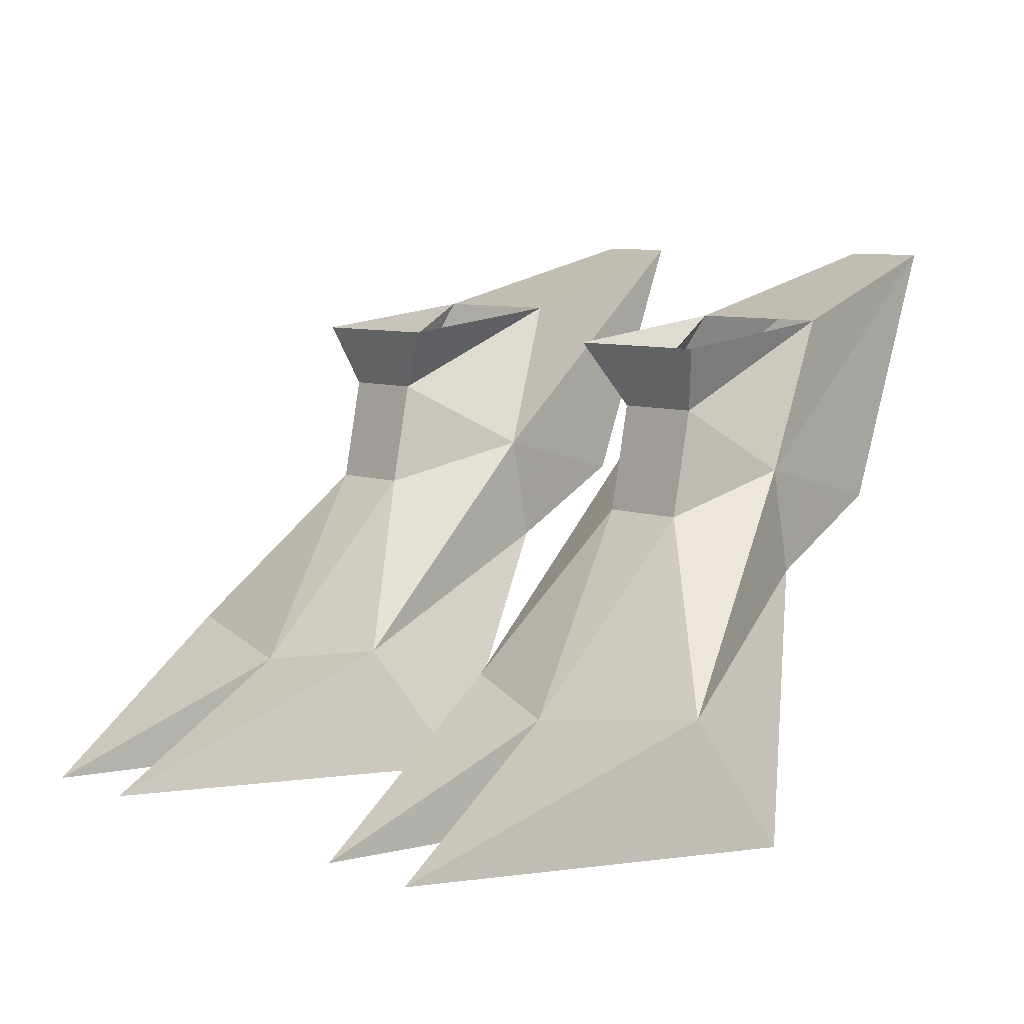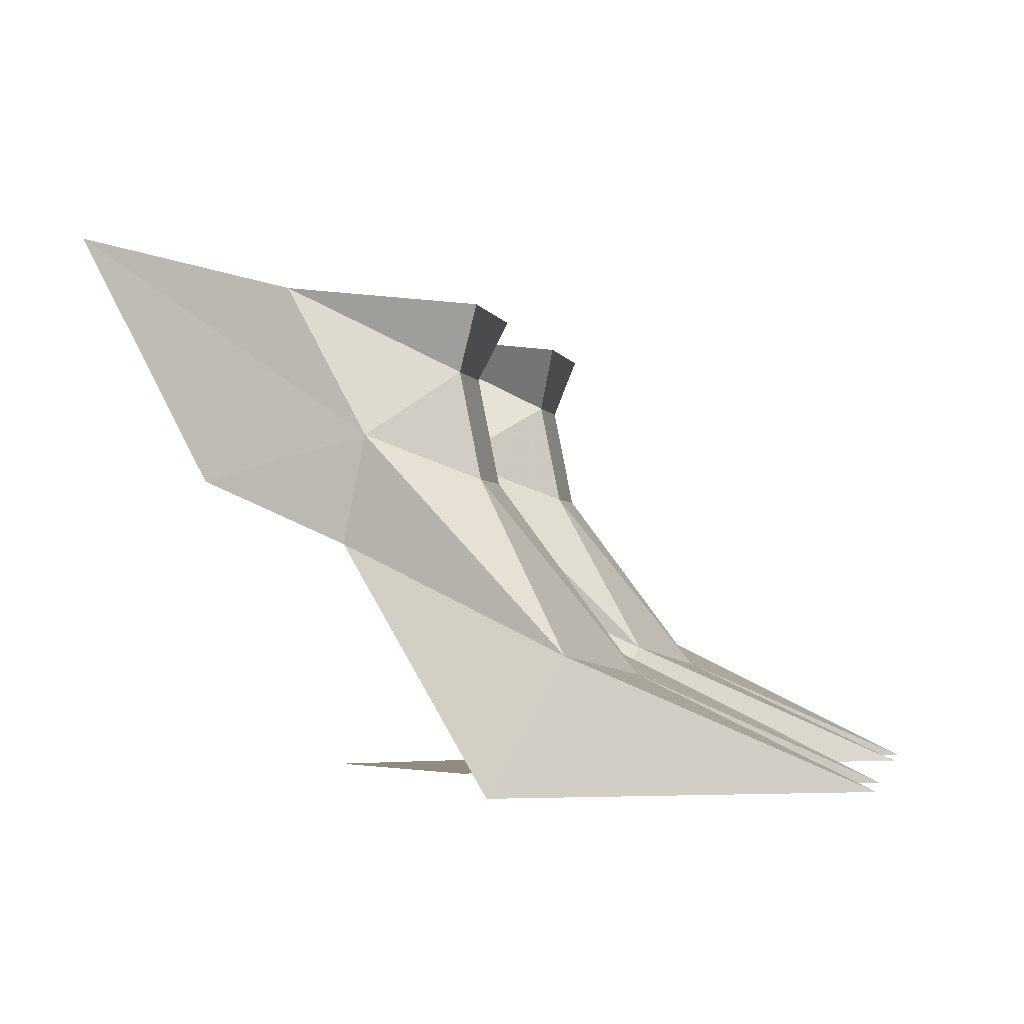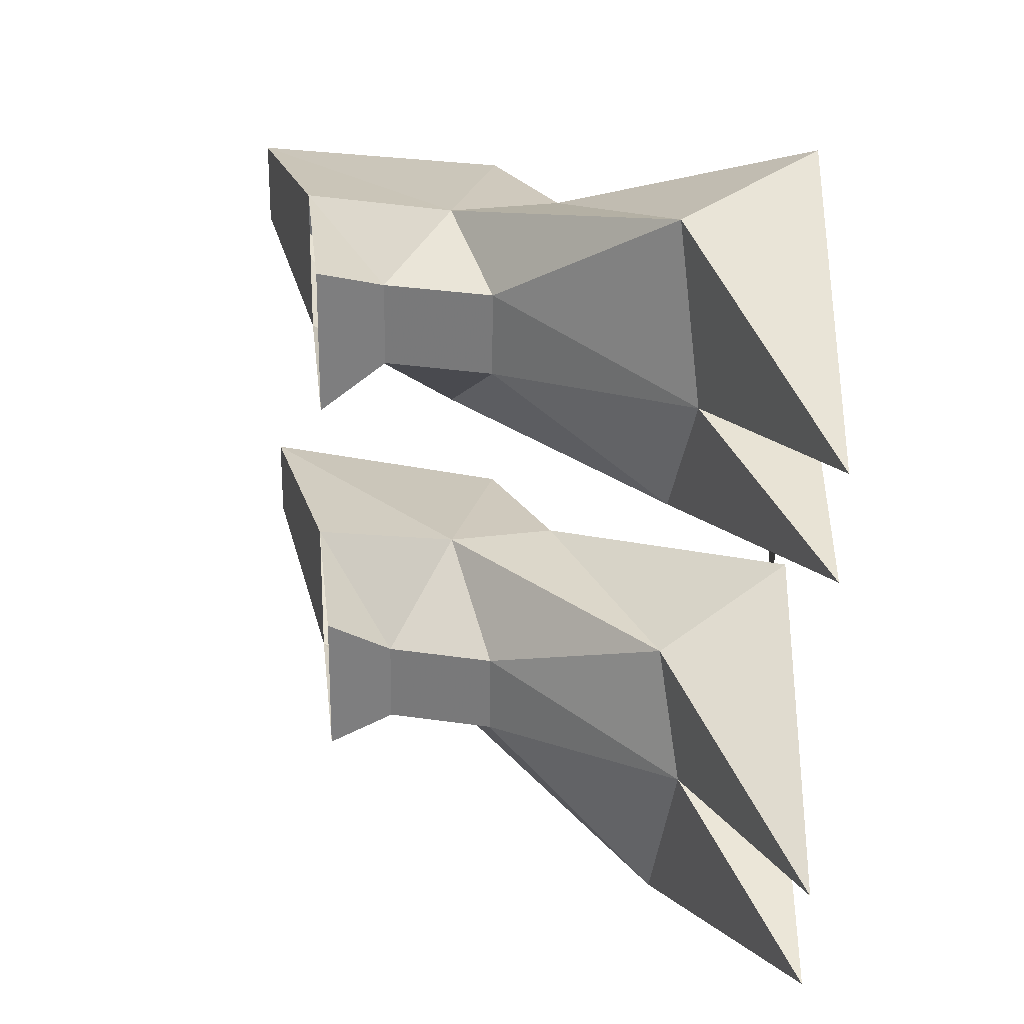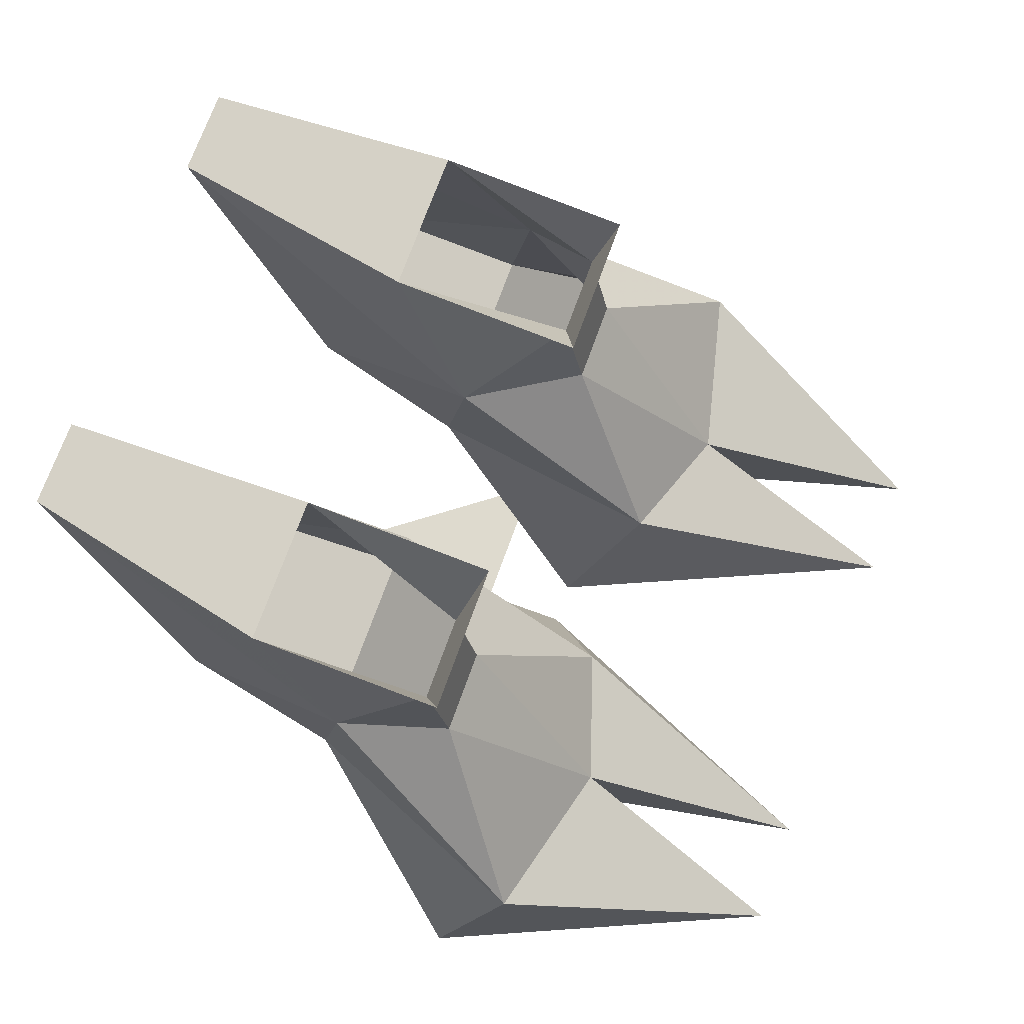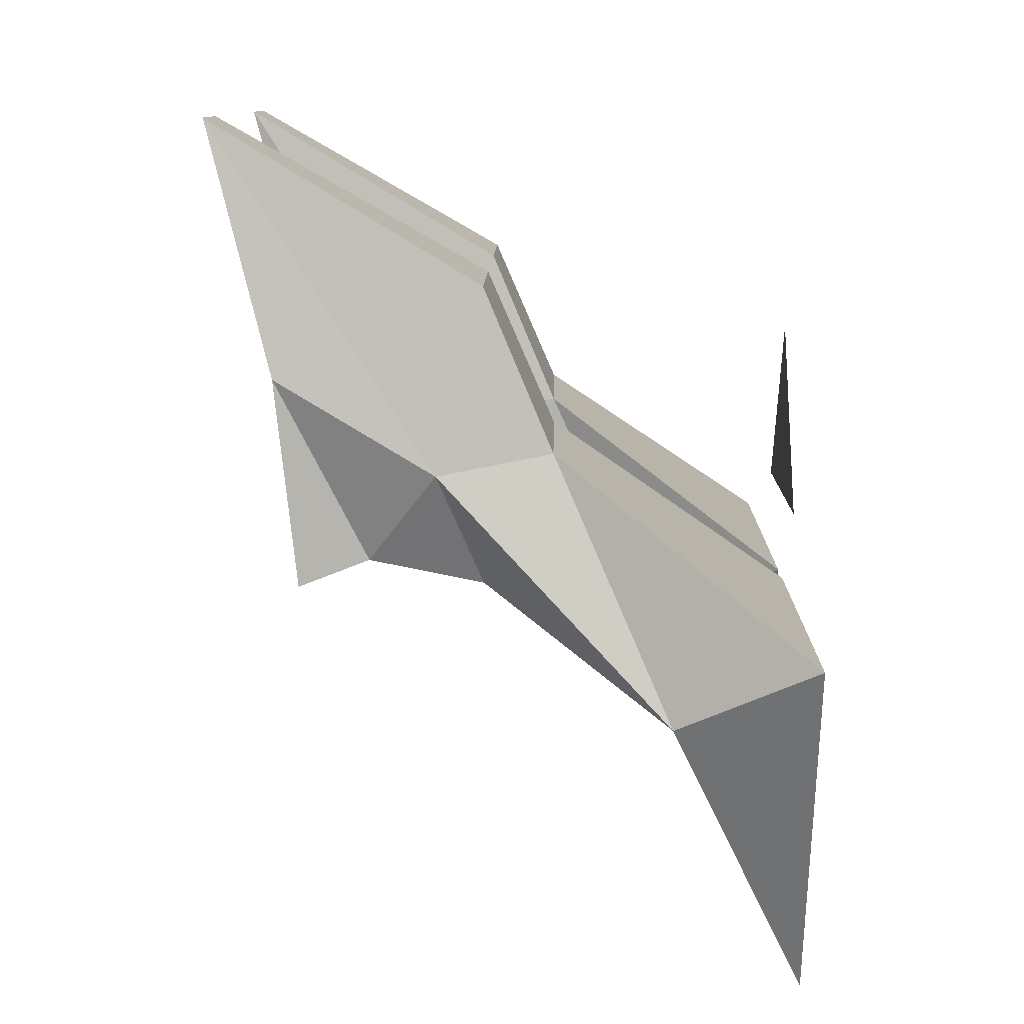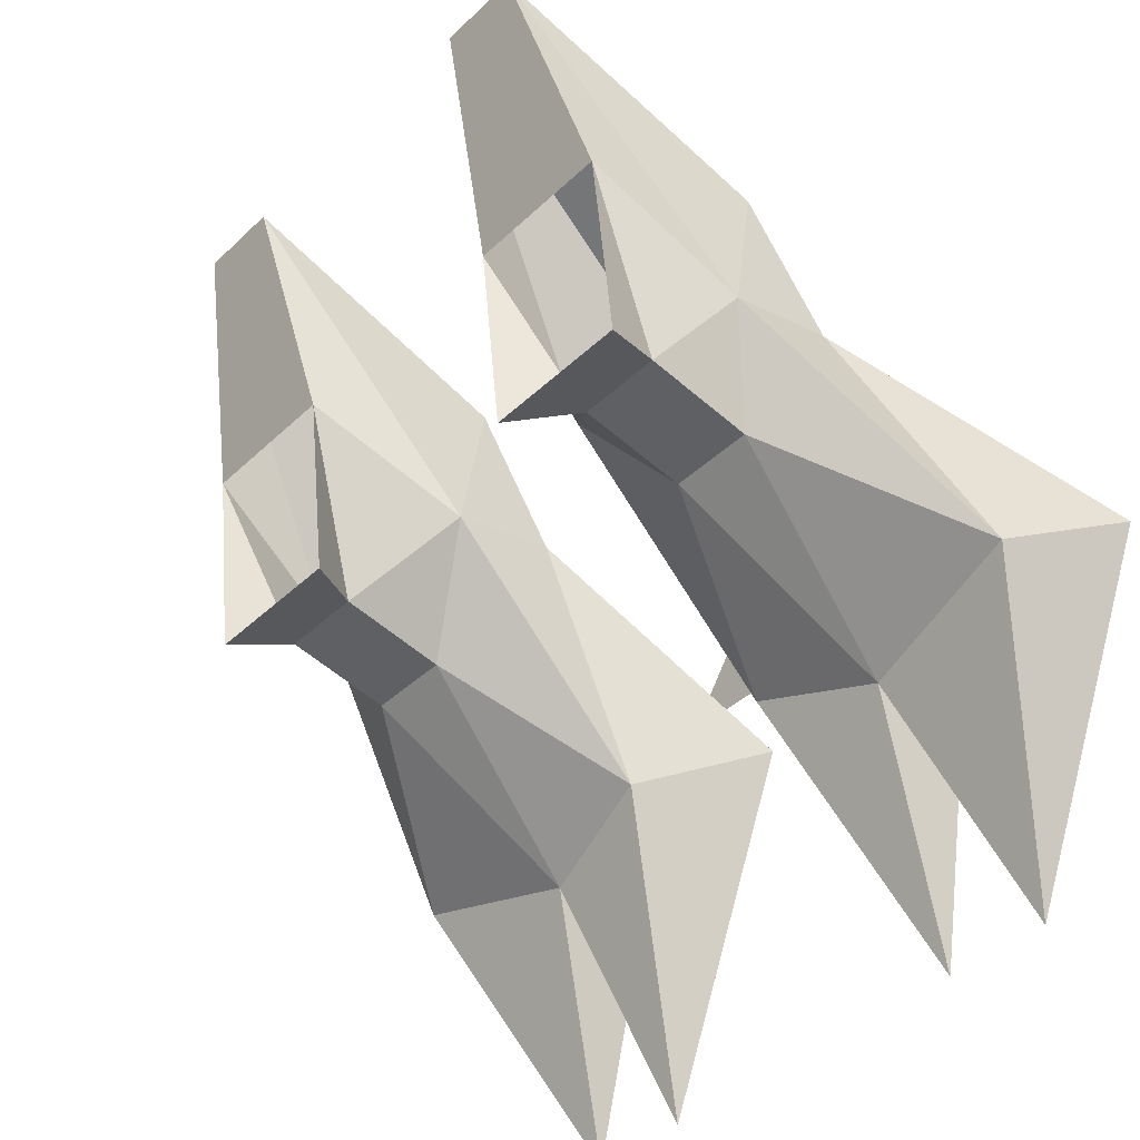
<metadata>
{"format":"obj","ext":"obj","renderer":"f3d","projection":"perspective","resolution":1024,"background":"white","views":[{"elev":7.7,"azim":-134.2,"up":"+Y"},{"elev":-2.4,"azim":101.6,"up":"+Y"},{"elev":-59.6,"azim":-90.6,"up":"+Z"},{"elev":71.1,"azim":109.7,"up":"+Y"},{"elev":10.1,"azim":-89.0,"up":"+Z"},{"elev":-39.9,"azim":-130.7,"up":"+Z"}]}
</metadata>
<code>
v -0.1016 0.1328 0.03906
v -0.04688 0.1328 0.03906
v -0.05469 0.1562 0.125
v -0.08594 0.1562 0.125
v -0.1094 0.07812 0.007812
v -0.09375 0.1016 -0.02344
v -0.1016 0.125 -0.03125
v -0.04688 0.125 -0.03125
v -0.0625 0.1016 -0.02344
v -0.03125 0.07812 0.007812
v -0.03906 0.0625 0.07031
v -0.1016 0.0625 0.07031
v -0.1094 0.03906 0.01562
v -0.1406 0 -0.07031
v -0.09375 0.0625 -0.03125
v -0.0625 0.0625 -0.03125
v -0.03125 0 -0.07031
v -0.03125 0.03906 0.01562
v -0.007812 -0.04688 -0.04688
v -0.1562 -0.04688 -0.04688
v -0.1016 -0.04688 -0.1719
v -0.07812 -0.007812 -0.08594
v -0.0625 -0.04688 -0.1719
v 0.09375 0.1016 -0.02344
v 0.0625 0.1016 -0.02344
v 0.0625 0.0625 -0.03125
v 0.09375 0.0625 -0.03125
v 0.1094 0.07812 0.007812
v 0.1016 0.1328 0.03906
v 0.1016 0.125 -0.03125
v 0.04688 0.125 -0.03125
v 0.04688 0.1328 0.03906
v 0.03125 0.07812 0.007812
v 0.03125 0 -0.07031
v 0.07812 -0.007812 -0.08594
v 0.1406 0 -0.07031
v 0.1094 0.03906 0.01562
v 0.1016 0.0625 0.07031
v 0.08594 0.1562 0.125
v 0.05469 0.1562 0.125
v 0.03906 0.0625 0.07031
v 0.03125 0.03906 0.01562
v 0.007812 -0.04688 -0.04688
v 0.0625 -0.04688 -0.1719
v 0.07812 -0.04688 -0.08594
v 0.1016 -0.04688 -0.1719
v 0.1562 -0.04688 -0.04688
v 0.04688 -0.04688 -0.01562
v -0.04688 -0.04688 -0.01562
v 0 -0.04688 0.04688
v -0.07812 -0.04688 -0.08594
f 1 2 3
f 1 3 4
f 1 4 5
f 1 5 6
f 1 6 7
f 7 6 8
f 8 6 9
f 8 9 2
f 2 9 10
f 2 10 3
f 3 10 11
f 3 11 4
f 4 11 12
f 4 12 5
f 5 12 13
f 5 13 14
f 5 14 15
f 5 15 6
f 6 15 9
f 9 15 16
f 9 16 10
f 10 16 17
f 10 17 18
f 10 18 11
f 11 18 12
f 12 18 13
f 13 18 19
f 13 19 20
f 13 20 14
f 14 20 21
f 14 21 22
f 14 22 15
f 15 22 16
f 16 22 17
f 17 22 23
f 17 23 19
f 17 19 18
f 24 25 26
f 24 26 27
f 24 27 28
f 24 28 29
f 24 29 30
f 24 30 25
f 25 30 31
f 25 31 32
f 25 32 33
f 25 33 26
f 26 33 34
f 26 34 35
f 26 35 27
f 27 35 36
f 27 36 28
f 28 36 37
f 28 37 38
f 28 38 39
f 28 39 29
f 29 39 32
f 32 39 40
f 32 40 33
f 33 40 41
f 33 41 42
f 33 42 34
f 34 42 43
f 34 43 44
f 34 44 35
f 35 44 45
f 35 45 46
f 35 46 36
f 35 36 45
f 45 36 47
f 45 47 46
f 46 47 36
f 36 47 37
f 37 47 42
f 37 42 41
f 37 41 38
f 38 41 40
f 38 40 39
f 42 47 43
f 43 45 44
f 48 49 50
f 21 20 51
f 21 51 22
f 22 51 23
f 23 51 19
f 22 51 20
f 22 20 14

</code>
